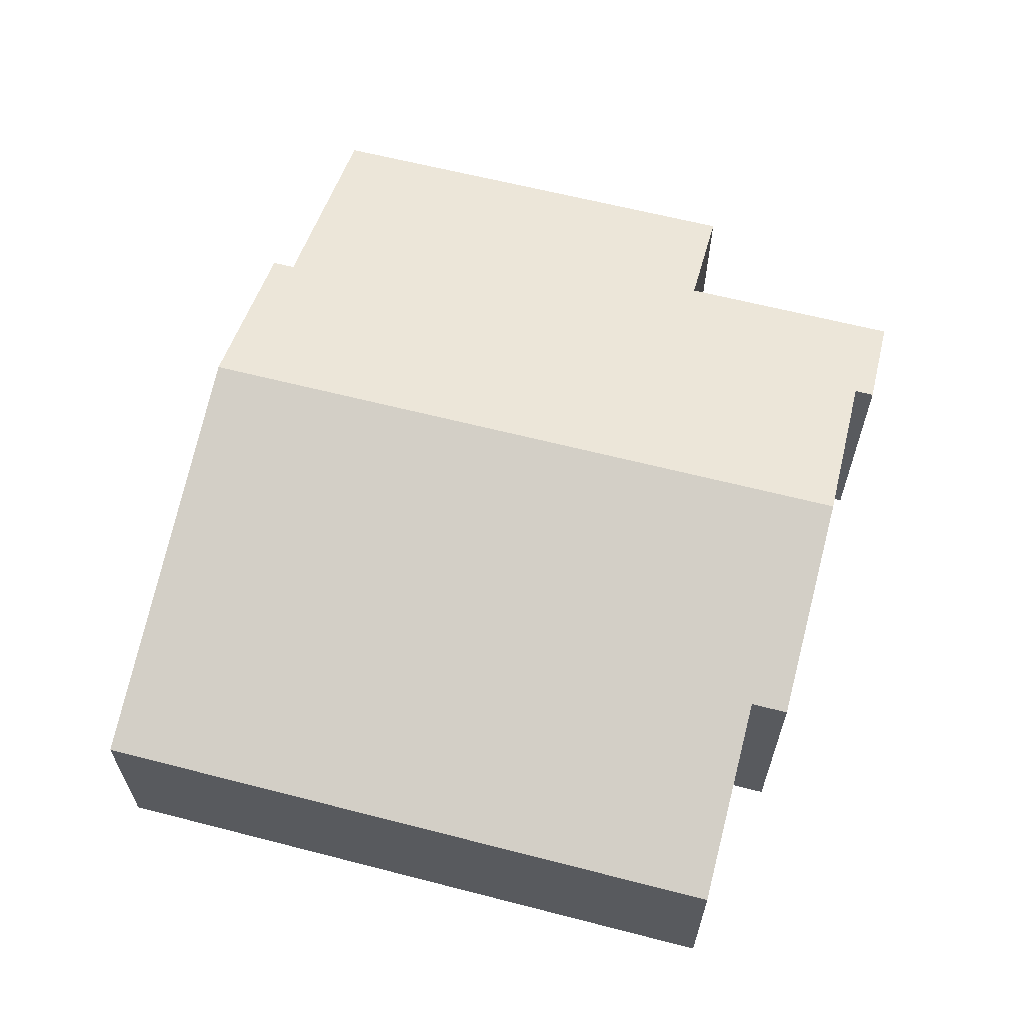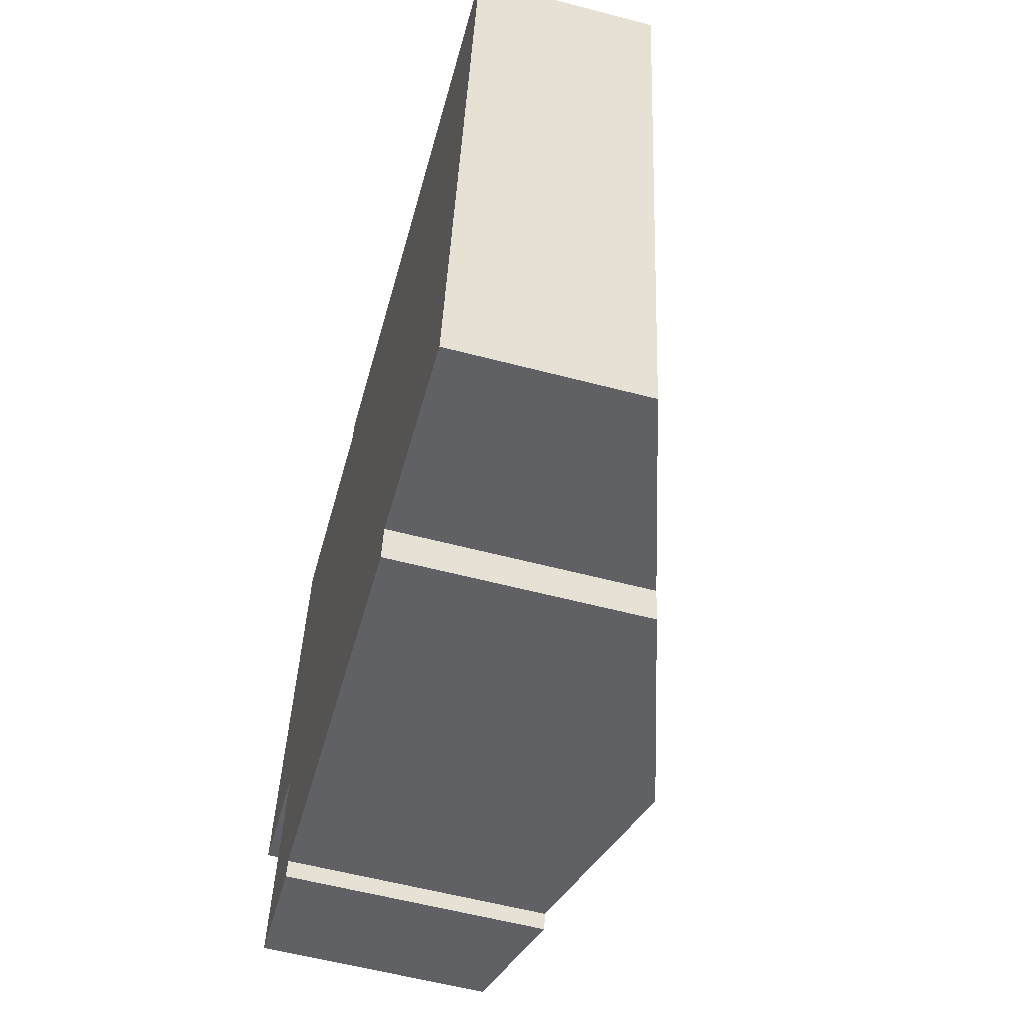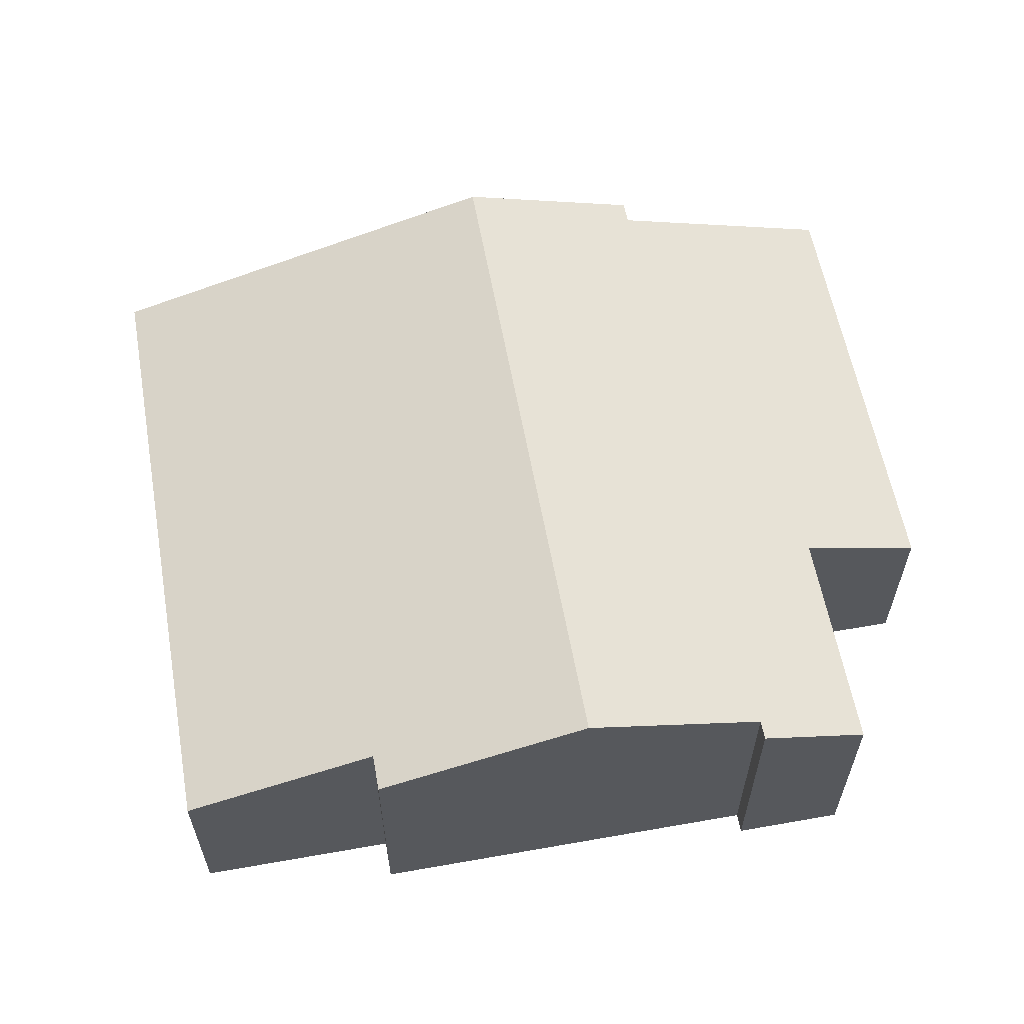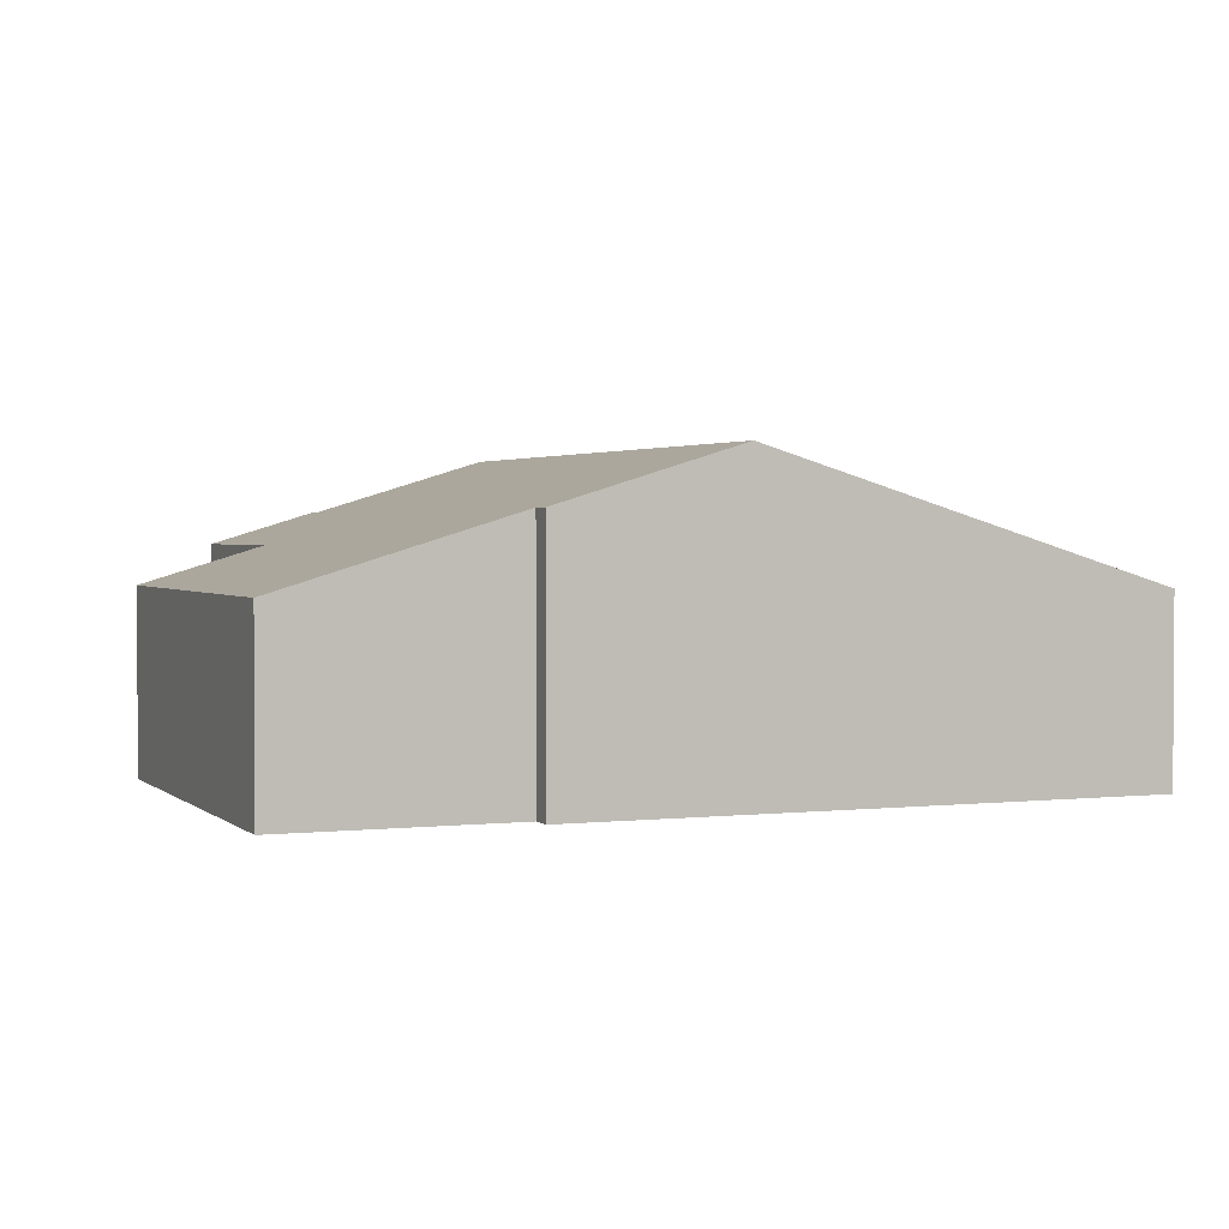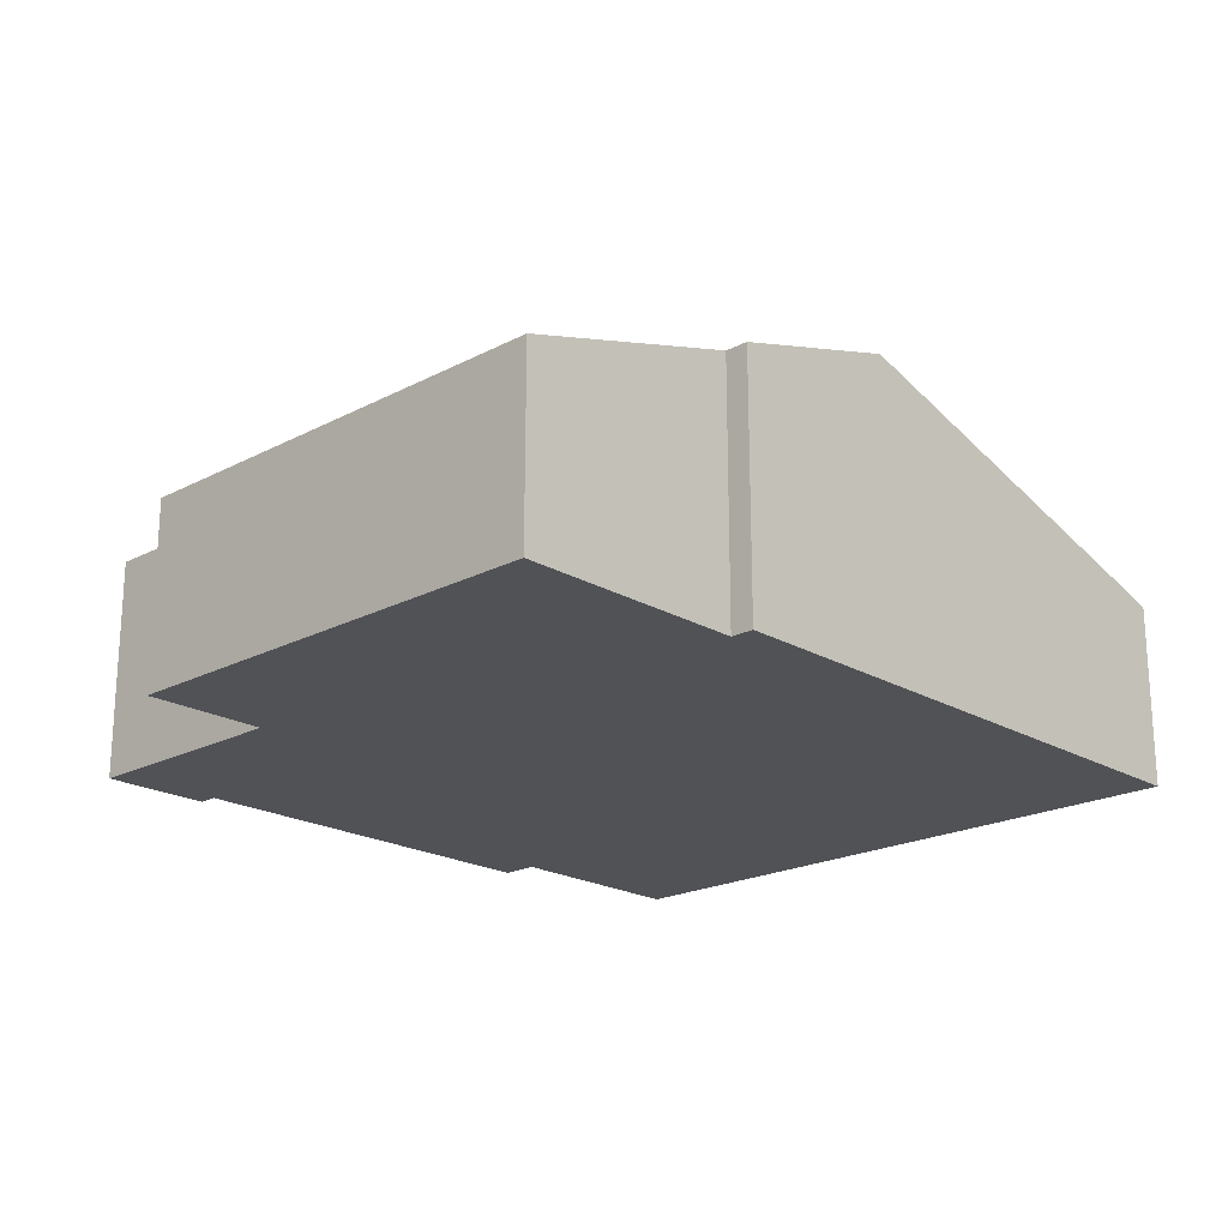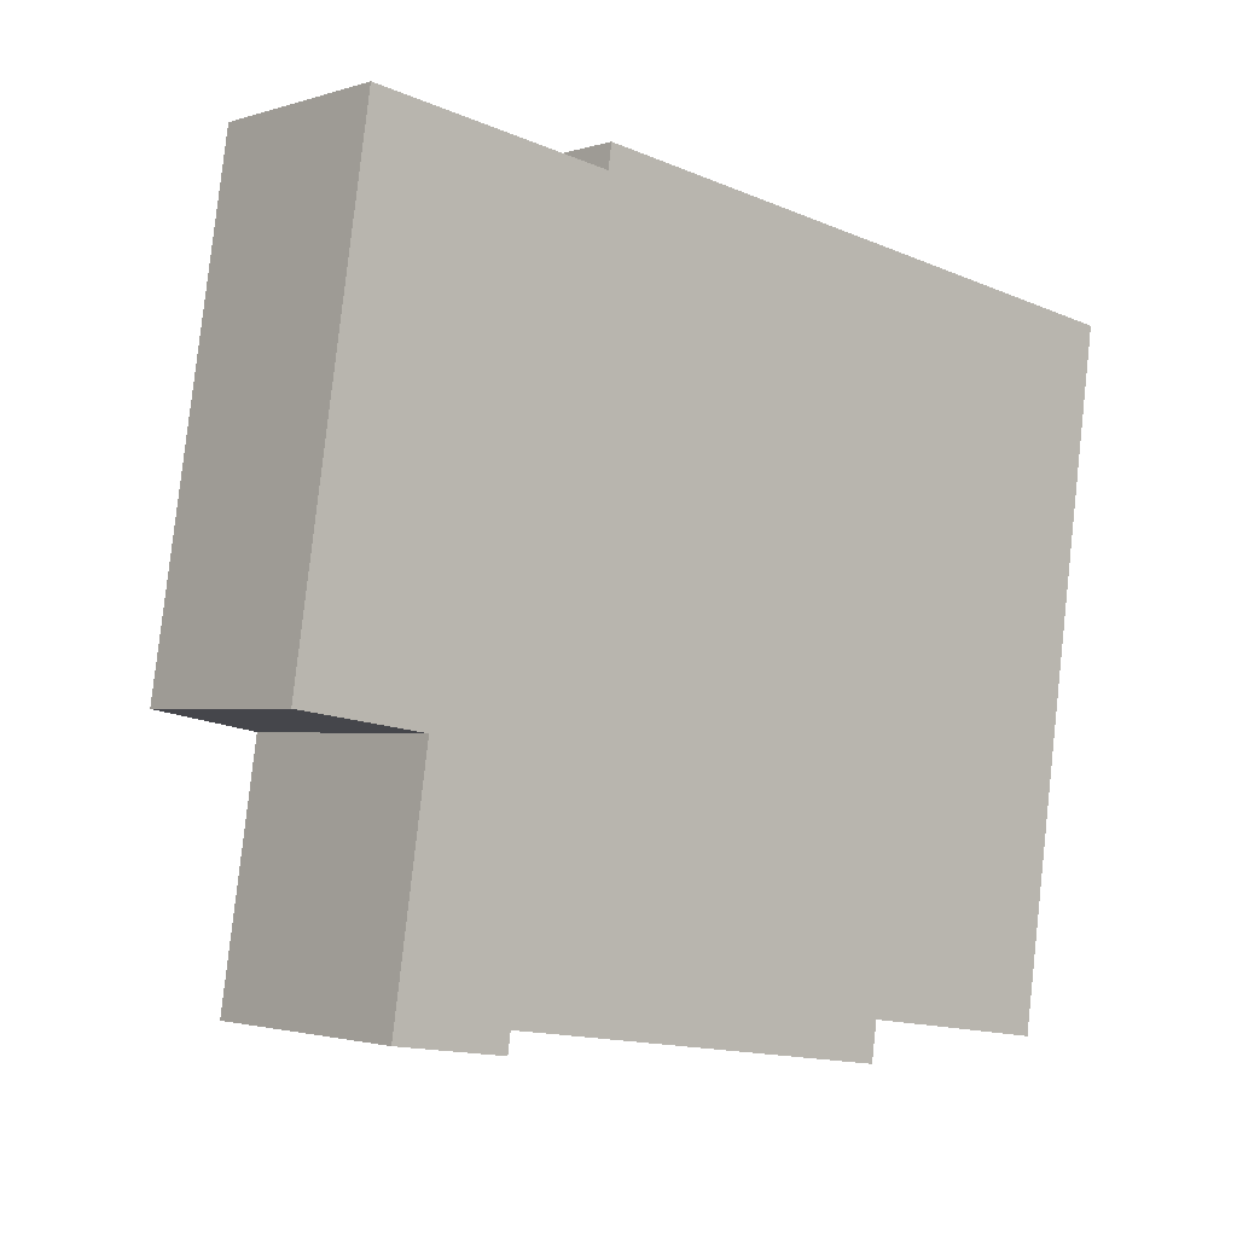
<metadata>
{"format":"obj","ext":"obj","renderer":"f3d","projection":"perspective","resolution":1024,"background":"white","views":[{"elev":62.4,"azim":113.1,"up":"+Y"},{"elev":-58.8,"azim":74.9,"up":"+Z"},{"elev":59.5,"azim":178.2,"up":"+Y"},{"elev":2.0,"azim":-13.8,"up":"+Y"},{"elev":-20.6,"azim":-38.1,"up":"+Y"},{"elev":-2.0,"azim":-41.8,"up":"+Z"}]}
</metadata>
<code>
v  4.938 4.025 -3.461
v  7.786 3.172 -3.395
v  7.715 3.172 -3.874
v  11.59 2.386 4.601
v  10.35 2.386 -3.776
v  6.255 4.025 5.394
v  0.875 2.386 5.89
v  1.584 2.872 -0.235
v  0 2.386 1.461e-16
v  2.557 3.305 -3.362
v  1.15 2.872 -3.152
v  2.594 3.305 -3.113
v  3.857 3.302 5.446
v  3.901 3.302 5.744
v  2.557 2.059e-16 -3.362
v  1.15 1.93e-16 -3.152
v  1.584 1.439e-17 -0.235
v  0 0 0
v  7.786 2.079e-16 -3.395
v  10.35 2.312e-16 -3.776
v  7.715 2.372e-16 -3.874
v  4.938 2.119e-16 -3.461
v  2.594 1.906e-16 -3.113
v  0.875 -3.607e-16 5.89
v  3.857 -3.335e-16 5.446
v  3.901 -3.517e-16 5.744
v  6.255 -3.303e-16 5.394
v  11.59 -2.817e-16 4.601
g defaultobject
f 1 2 3
f 2 4 5
f 4 2 1
f 4 1 6
f 7 8 9
f 8 10 11
f 10 8 12
f 12 8 1
f 1 8 6
f 6 8 13
f 13 8 7
f 6 13 14
f 15 11 10
f 11 15 16
f 17 9 8
f 9 17 18
f 5 19 2
f 19 5 20
f 21 1 3
f 1 21 12
f 12 21 22
f 12 22 23
f 16 8 11
f 8 16 17
f 18 7 9
f 7 18 24
f 25 14 13
f 14 25 26
f 7 25 13
f 25 7 24
f 26 6 14
f 6 26 4
f 4 26 27
f 4 27 28
f 28 5 4
f 5 28 20
f 19 3 2
f 3 19 21
f 23 10 12
f 10 23 15
f 18 25 24
f 25 18 17
f 25 27 26
f 27 25 17
f 27 17 16
f 27 16 23
f 23 16 15
f 23 28 27
f 28 23 22
f 28 22 19
f 19 22 21
f 20 28 19

</code>
